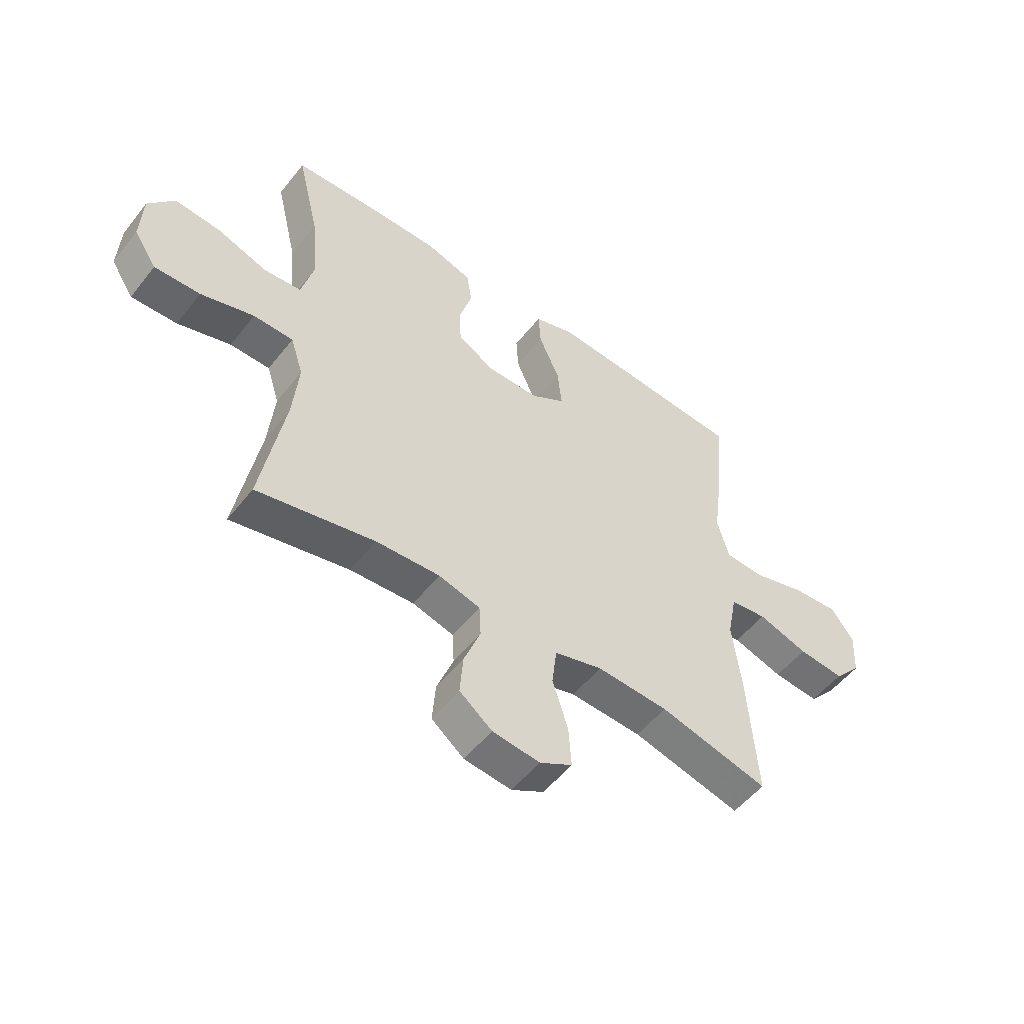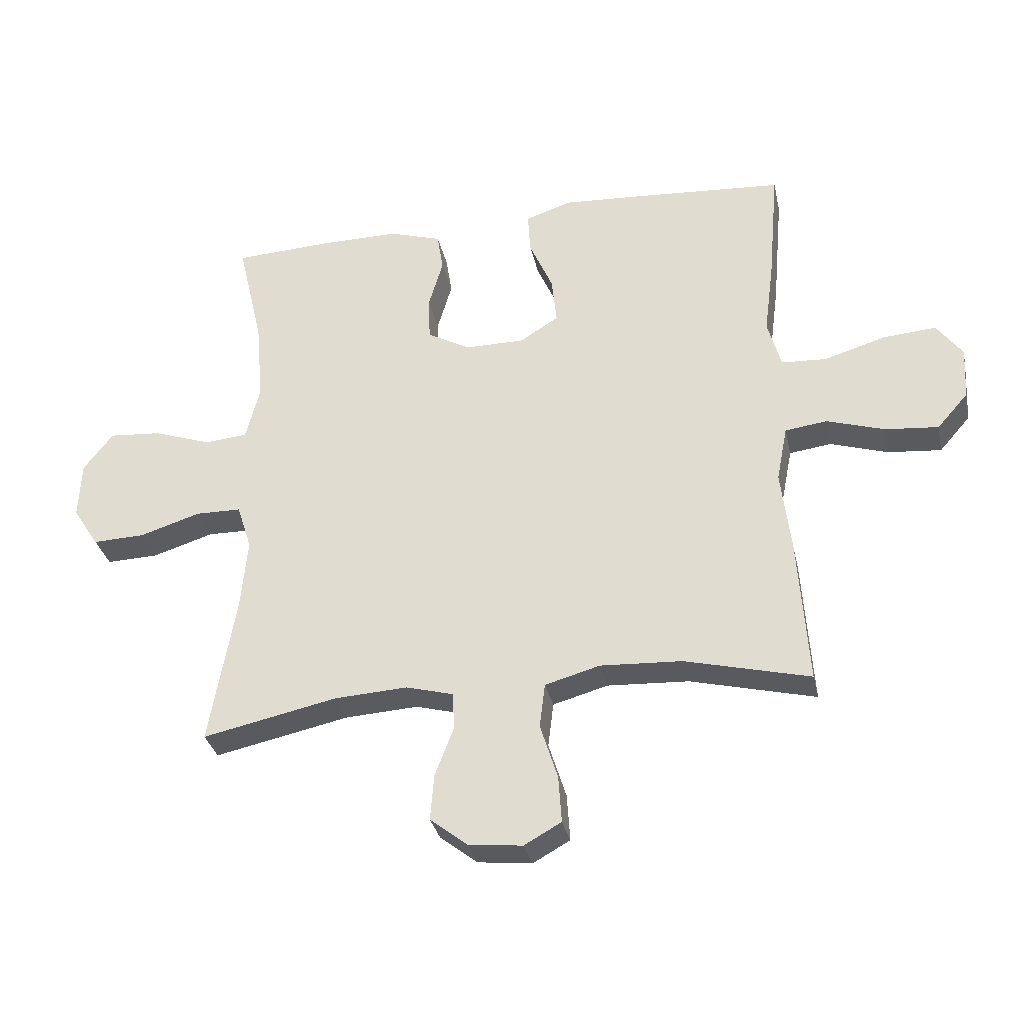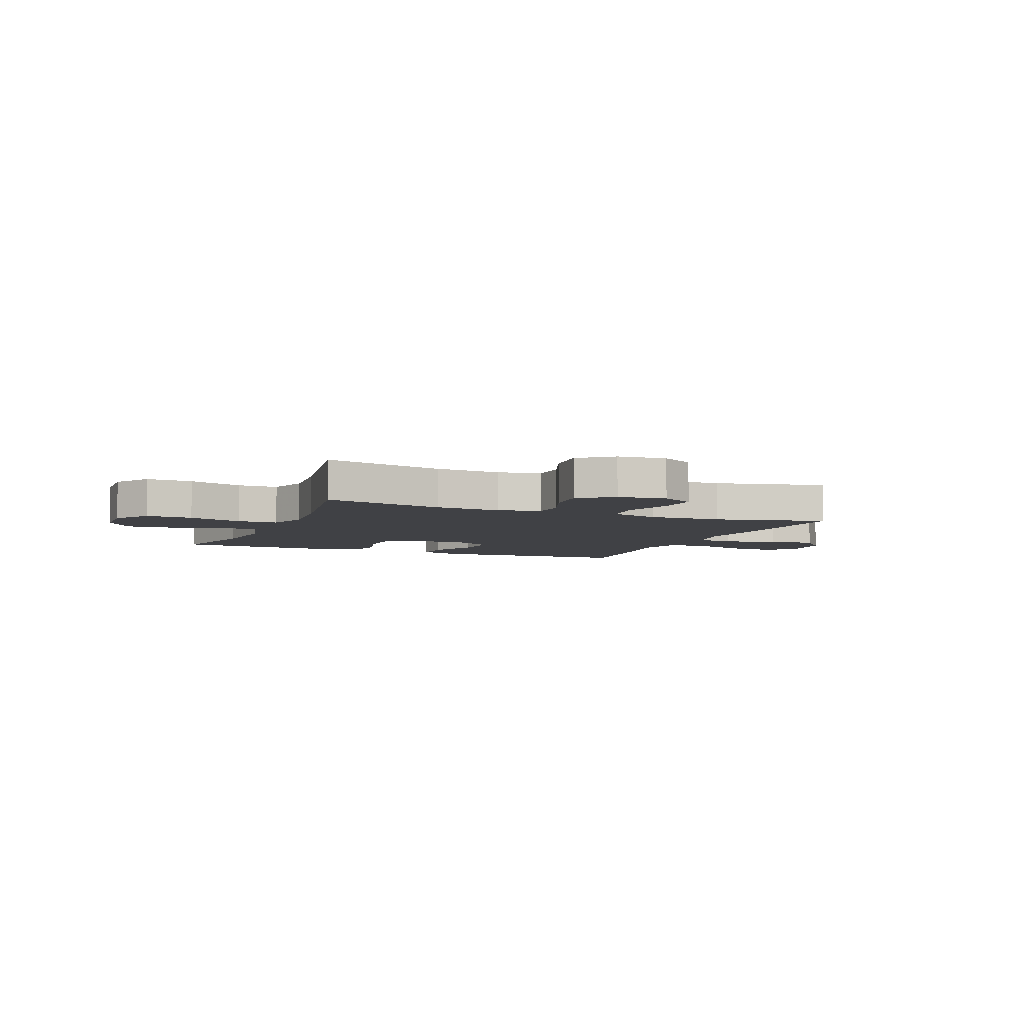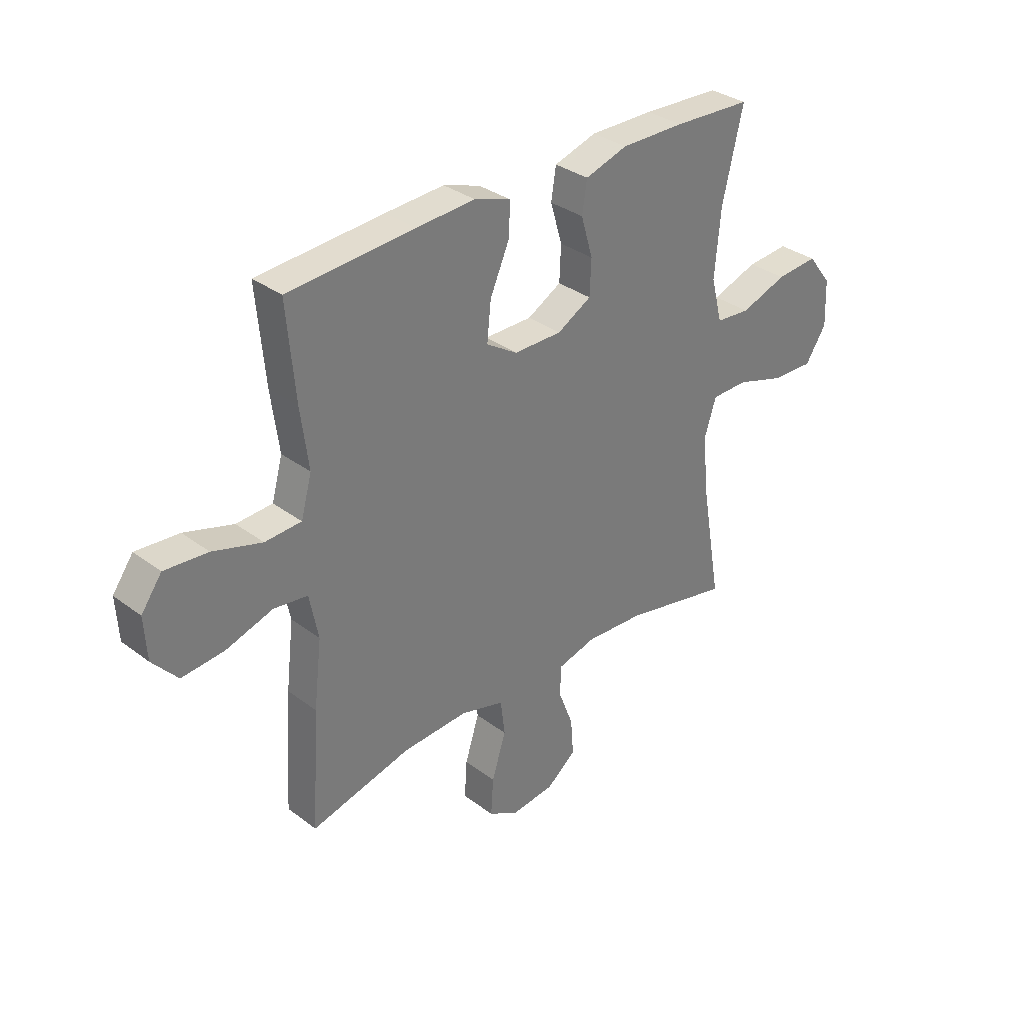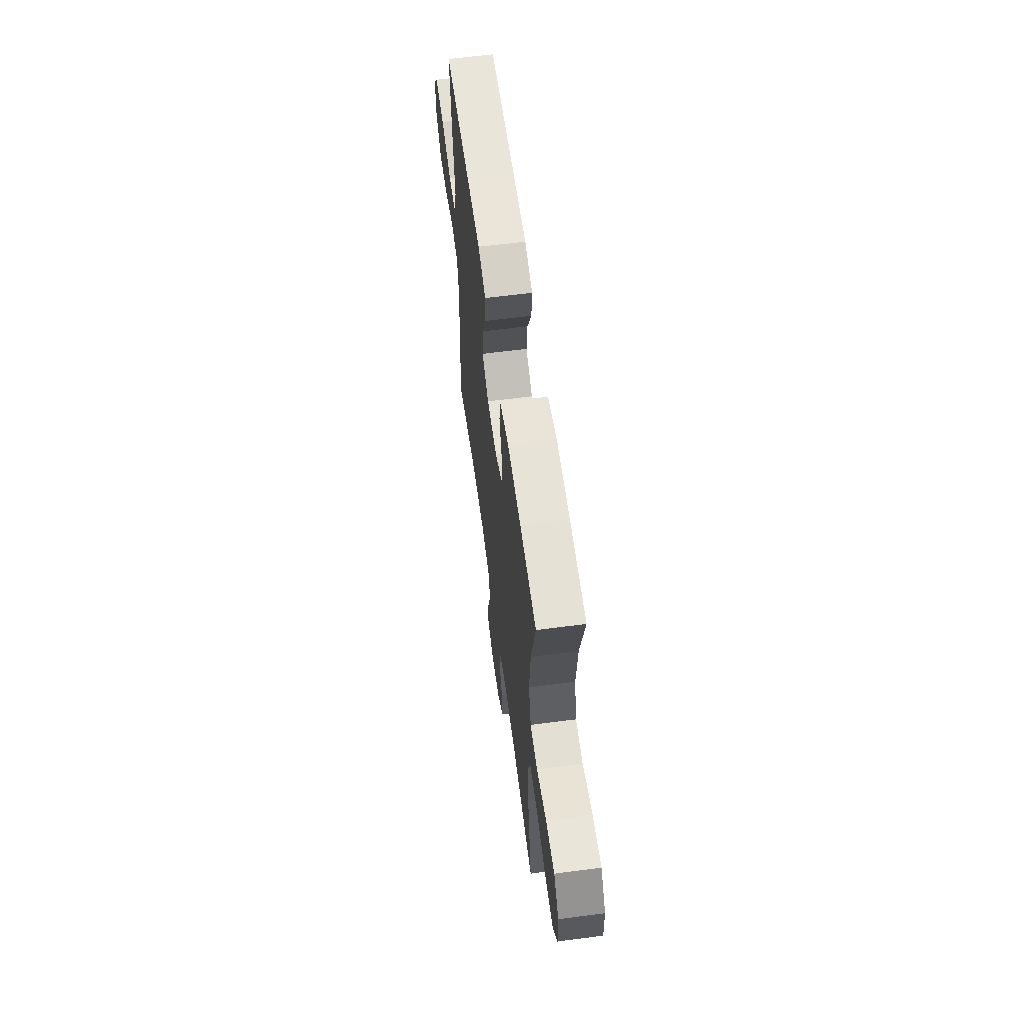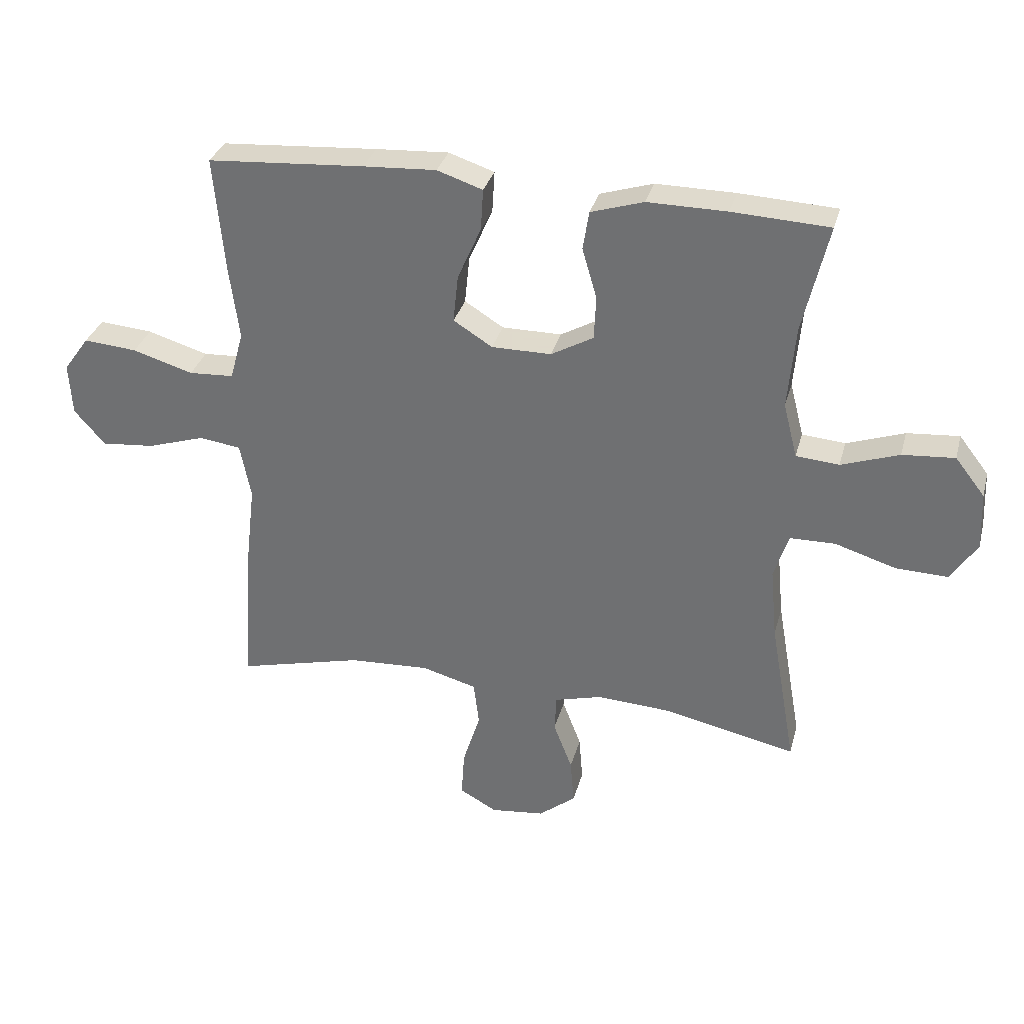
<metadata>
{"format":"obj","ext":"obj","renderer":"f3d","projection":"perspective","resolution":1024,"background":"white","views":[{"elev":-53.0,"azim":142.7,"up":"+Z"},{"elev":-32.2,"azim":-167.9,"up":"+Z"},{"elev":-5.8,"azim":157.4,"up":"+Y"},{"elev":33.1,"azim":-44.1,"up":"+Z"},{"elev":61.8,"azim":82.4,"up":"+Z"},{"elev":32.4,"azim":14.5,"up":"+Z"}]}
</metadata>
<code>
v 0.5 0.07 0.5
v 0.458 0.07 0.321
v 0.446 0.07 0.185
v 0.469 0.07 0.095
v 0.54 0.07 0.089
v 0.635 0.07 0.122
v 0.721 0.07 0.129
v 0.77 0.07 0.066
v 0.774 0.07 -0.029
v 0.731 0.07 -0.095
v 0.645 0.07 -0.092
v 0.545 0.07 -0.061
v 0.47 0.07 -0.062
v 0.446 0.07 -0.137
v 0.457 0.07 -0.255
v 0.5 0.07 -0.5
v 0.279 0.07 -0.453
v 0.159 0.07 -0.446
v 0.081 0.07 -0.467
v 0.078 0.07 -0.528
v 0.109 0.07 -0.609
v 0.115 0.07 -0.685
v 0.054 0.07 -0.733
v -0.035 0.07 -0.743
v -0.096 0.07 -0.709
v -0.091 0.07 -0.632
v -0.062 0.07 -0.54
v -0.071 0.07 -0.467
v -0.161 0.07 -0.442
v -0.295 0.07 -0.449
v -0.5 0.07 -0.5
v -0.484 0.07 -0.259
v -0.468 0.07 -0.123
v -0.486 0.07 -0.032
v -0.555 0.07 -0.023
v -0.65 0.07 -0.053
v -0.737 0.07 -0.061
v -0.788 0.07 -0.003
v -0.793 0.07 0.083
v -0.751 0.07 0.141
v -0.663 0.07 0.134
v -0.563 0.07 0.104
v -0.489 0.07 0.108
v -0.467 0.07 0.188
v -0.483 0.07 0.31
v -0.5 0.07 0.5
v -0.242 0.07 0.518
v -0.122 0.07 0.525
v -0.047 0.07 0.5
v -0.051 0.07 0.432
v -0.09 0.07 0.343
v -0.098 0.07 0.265
v -0.034 0.07 0.225
v 0.064 0.07 0.225
v 0.134 0.07 0.264
v 0.137 0.07 0.336
v 0.113 0.07 0.418
v 0.123 0.07 0.482
v 0.21 0.07 0.509
v 0.34 0.07 0.508
v 0.5 0 0.5
v 0.458 0 0.321
v 0.446 0 0.185
v 0.469 0 0.095
v 0.54 0 0.089
v 0.635 0 0.122
v 0.721 0 0.129
v 0.77 0 0.066
v 0.774 0 -0.029
v 0.731 0 -0.095
v 0.645 0 -0.092
v 0.545 0 -0.061
v 0.47 0 -0.062
v 0.446 0 -0.137
v 0.457 0 -0.255
v 0.5 0 -0.5
v 0.279 0 -0.453
v 0.159 0 -0.446
v 0.081 0 -0.467
v 0.078 0 -0.528
v 0.109 0 -0.609
v 0.115 0 -0.685
v 0.054 0 -0.733
v -0.035 0 -0.743
v -0.096 0 -0.709
v -0.091 0 -0.632
v -0.062 0 -0.54
v -0.071 0 -0.467
v -0.161 0 -0.442
v -0.295 0 -0.449
v -0.5 0 -0.5
v -0.484 0 -0.259
v -0.468 0 -0.123
v -0.486 0 -0.032
v -0.555 0 -0.023
v -0.65 0 -0.053
v -0.737 0 -0.061
v -0.788 0 -0.003
v -0.793 0 0.083
v -0.751 0 0.141
v -0.663 0 0.134
v -0.563 0 0.104
v -0.489 0 0.108
v -0.467 0 0.188
v -0.483 0 0.31
v -0.5 0 0.5
v -0.242 0 0.518
v -0.122 0 0.525
v -0.047 0 0.5
v -0.051 0 0.432
v -0.09 0 0.343
v -0.098 0 0.265
v -0.034 0 0.225
v 0.064 0 0.225
v 0.134 0 0.264
v 0.137 0 0.336
v 0.113 0 0.418
v 0.123 0 0.482
v 0.21 0 0.509
v 0.34 0 0.508
f 60 1 2
f 59 60 2
f 58 59 2
f 57 58 2
f 56 57 2
f 55 56 2 3
f 54 55 3 4
f 53 54 4
f 49 50 51
f 48 49 51
f 47 48 51
f 46 47 51
f 45 46 51
f 44 45 51
f 43 44 51 52
f 40 41 42
f 39 40 42
f 38 39 42
f 37 38 42
f 36 37 42
f 35 36 42
f 34 35 42 43
f 43 52 53
f 34 43 53
f 33 34 53
f 33 53 4
f 32 33 4
f 31 32 4
f 30 31 4
f 25 26 27
f 24 25 27
f 23 24 27
f 22 23 27
f 21 22 27
f 20 21 27
f 19 20 27 28
f 18 19 28 29
f 15 16 17
f 14 15 17 18
f 13 14 18 29
f 10 11 12
f 9 10 12
f 8 9 12
f 7 8 12
f 6 7 12
f 5 6 12
f 5 12 13
f 13 29 30
f 5 13 30
f 4 5 30
f 62 61 120
f 62 120 119
f 62 119 118
f 62 118 117
f 62 117 116
f 63 62 116 115
f 64 63 115 114
f 64 114 113
f 111 110 109
f 111 109 108
f 111 108 107
f 111 107 106
f 111 106 105
f 111 105 104
f 112 111 104 103
f 102 101 100
f 102 100 99
f 102 99 98
f 102 98 97
f 102 97 96
f 102 96 95
f 103 102 95 94
f 113 112 103
f 113 103 94
f 113 94 93
f 64 113 93
f 64 93 92
f 64 92 91
f 64 91 90
f 87 86 85
f 87 85 84
f 87 84 83
f 87 83 82
f 87 82 81
f 87 81 80
f 88 87 80 79
f 89 88 79 78
f 77 76 75
f 78 77 75 74
f 89 78 74 73
f 72 71 70
f 72 70 69
f 72 69 68
f 72 68 67
f 72 67 66
f 72 66 65
f 73 72 65
f 90 89 73
f 90 73 65
f 90 65 64
f 1 61 62 2
f 2 62 63 3
f 3 63 64 4
f 4 64 65 5
f 5 65 66 6
f 6 66 67 7
f 7 67 68 8
f 8 68 69 9
f 9 69 70 10
f 10 70 71 11
f 11 71 72 12
f 12 72 73 13
f 13 73 74 14
f 14 74 75 15
f 15 75 76 16
f 16 76 77 17
f 17 77 78 18
f 18 78 79 19
f 19 79 80 20
f 20 80 81 21
f 21 81 82 22
f 22 82 83 23
f 23 83 84 24
f 24 84 85 25
f 25 85 86 26
f 26 86 87 27
f 27 87 88 28
f 28 88 89 29
f 29 89 90 30
f 30 90 91 31
f 31 91 92 32
f 32 92 93 33
f 33 93 94 34
f 34 94 95 35
f 35 95 96 36
f 36 96 97 37
f 37 97 98 38
f 38 98 99 39
f 39 99 100 40
f 40 100 101 41
f 41 101 102 42
f 42 102 103 43
f 43 103 104 44
f 44 104 105 45
f 45 105 106 46
f 46 106 107 47
f 47 107 108 48
f 48 108 109 49
f 49 109 110 50
f 50 110 111 51
f 51 111 112 52
f 52 112 113 53
f 53 113 114 54
f 54 114 115 55
f 55 115 116 56
f 56 116 117 57
f 57 117 118 58
f 58 118 119 59
f 59 119 120 60
f 60 120 61 1

</code>
